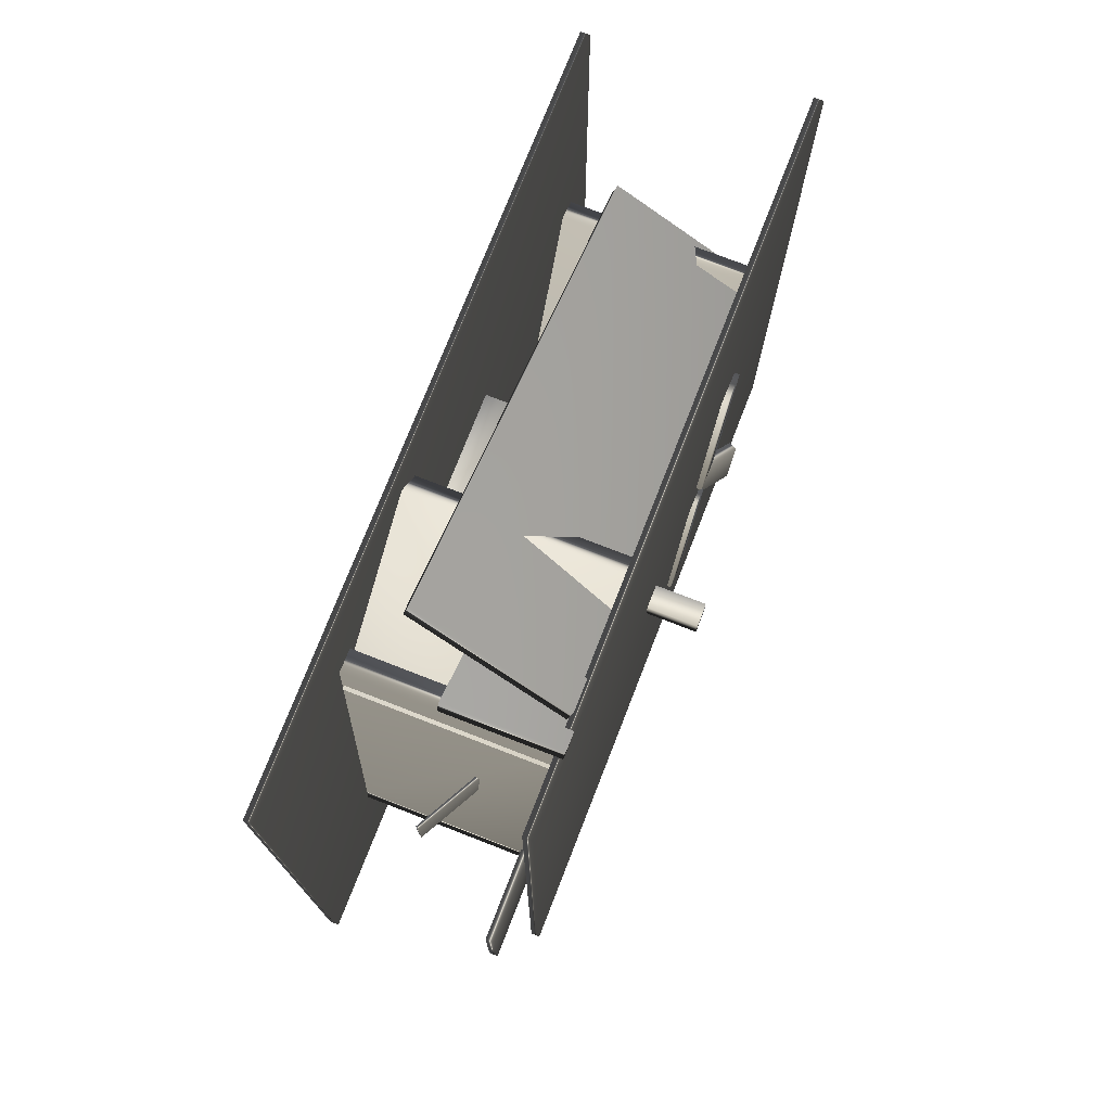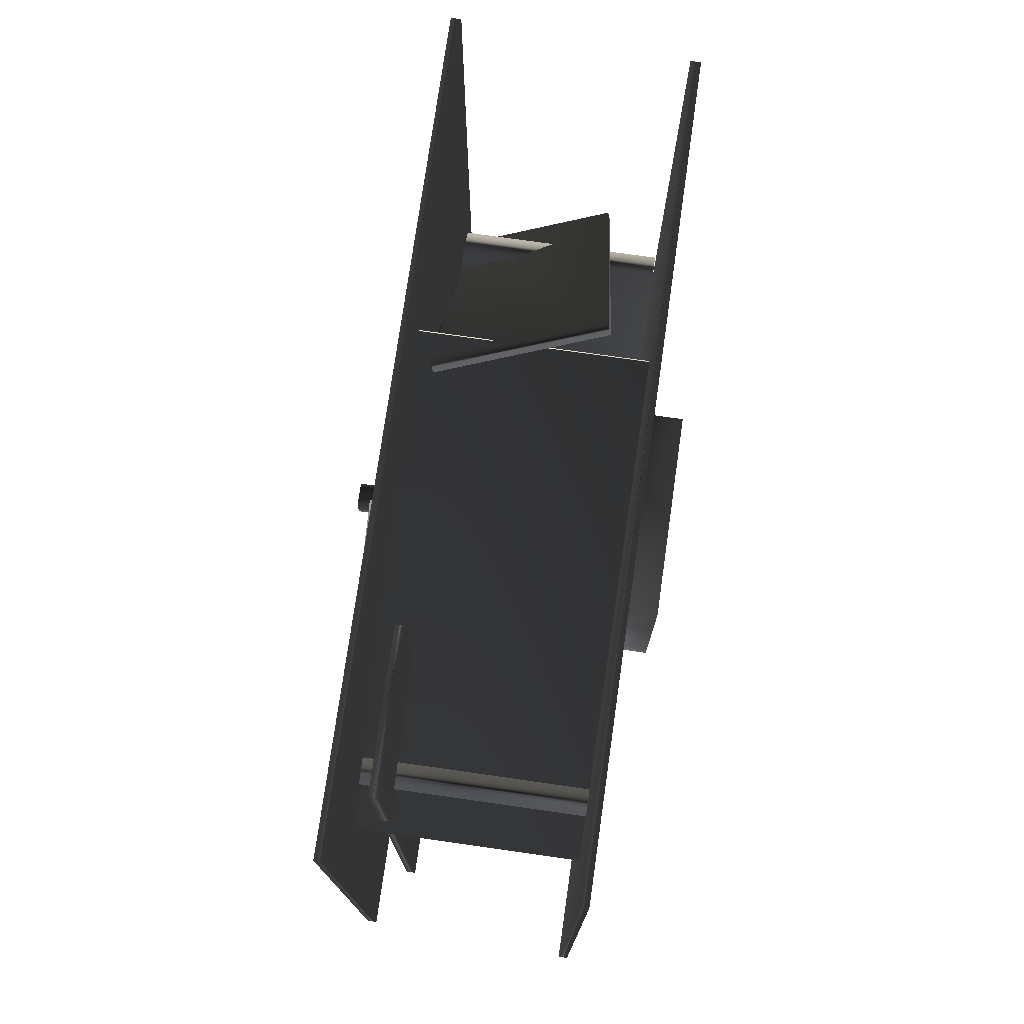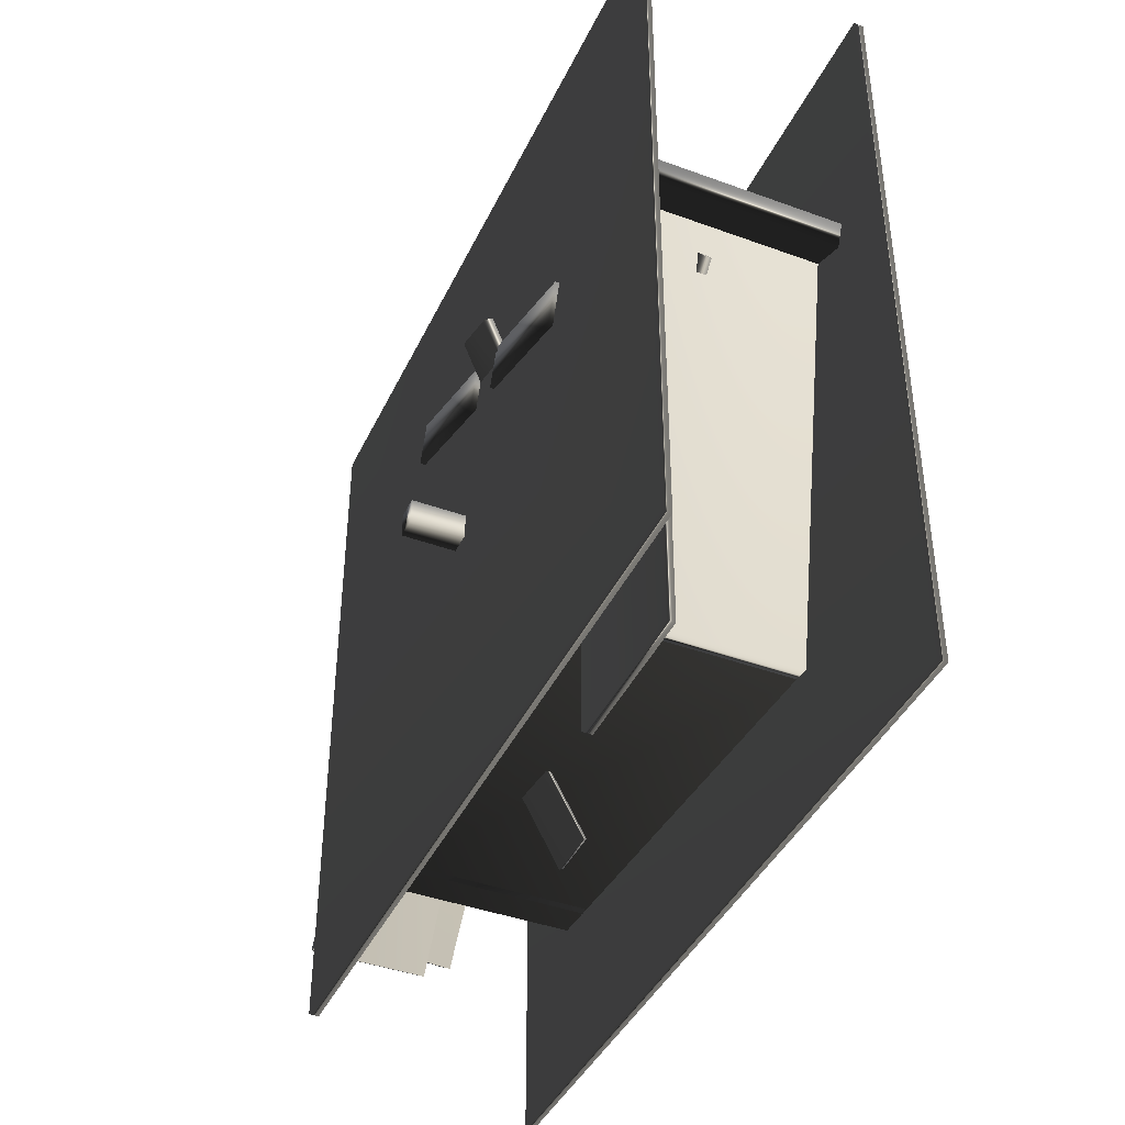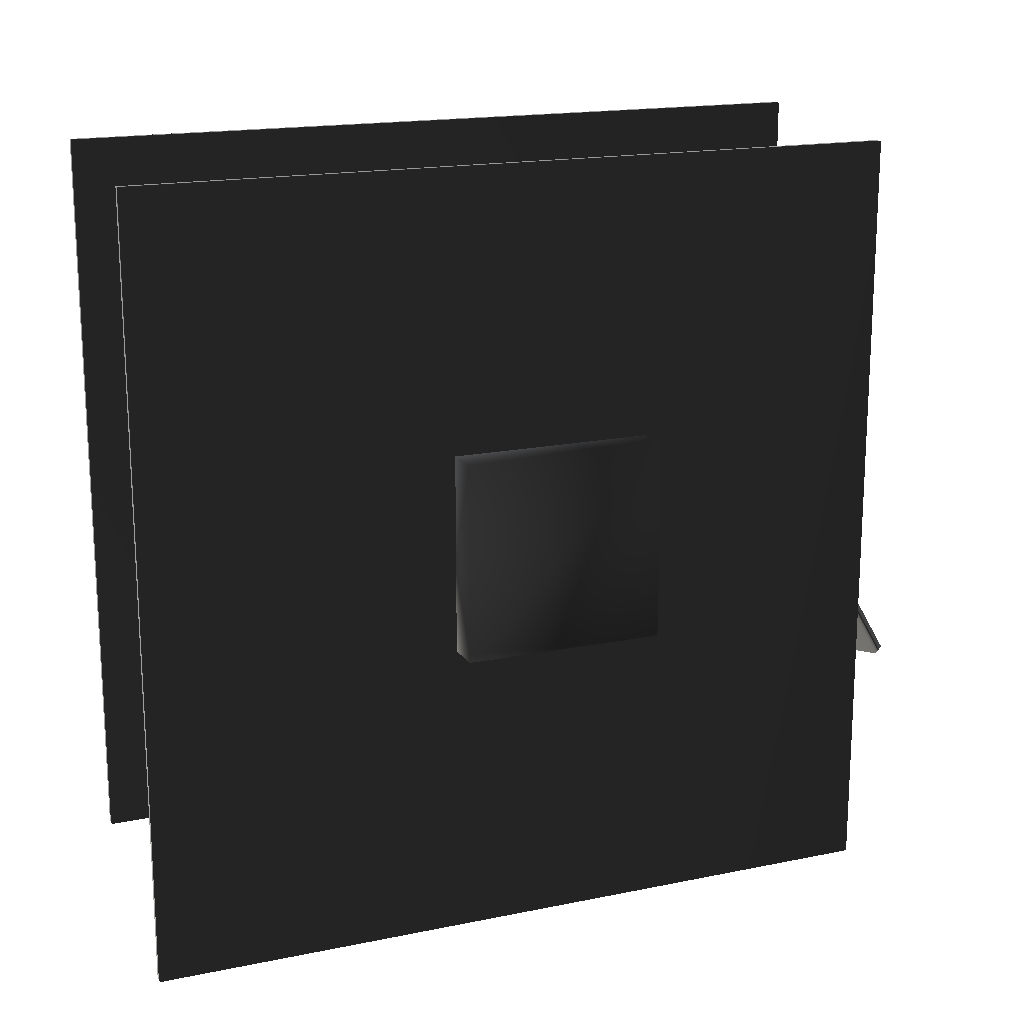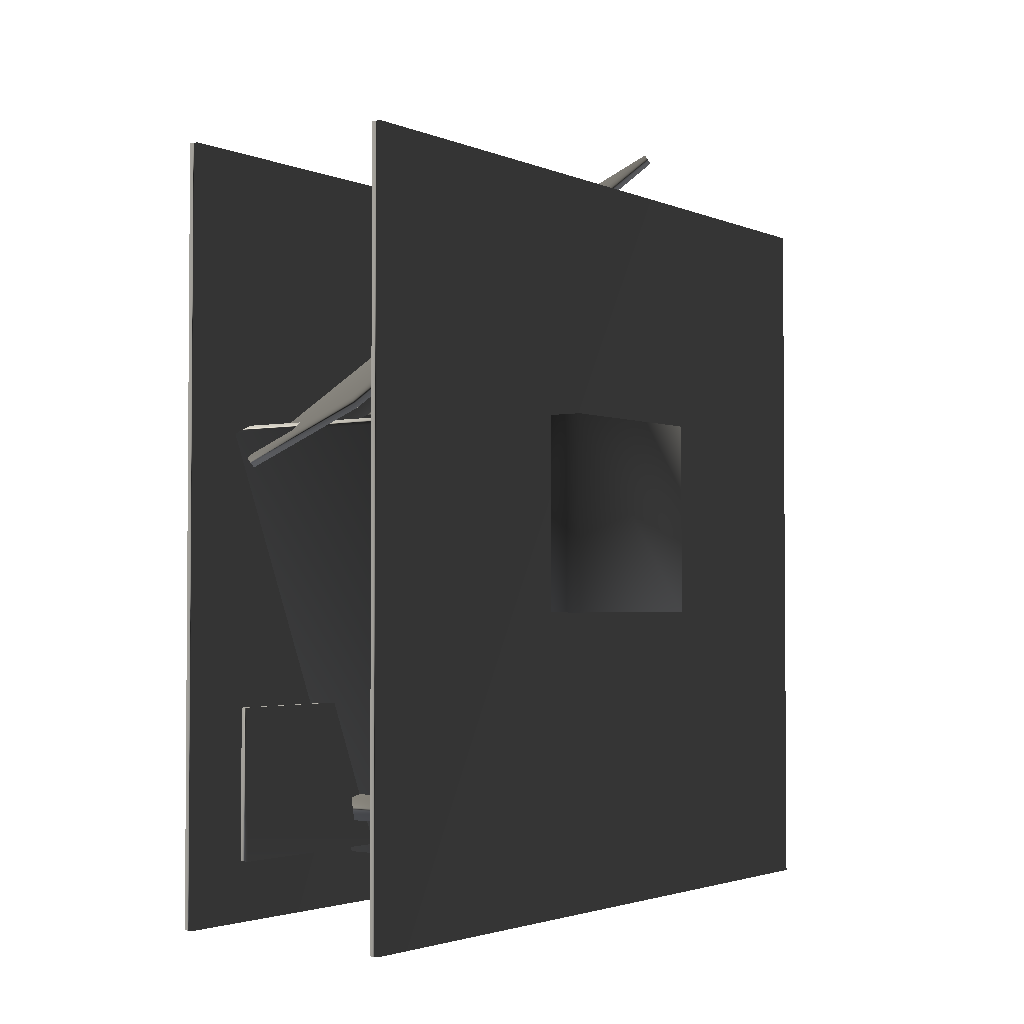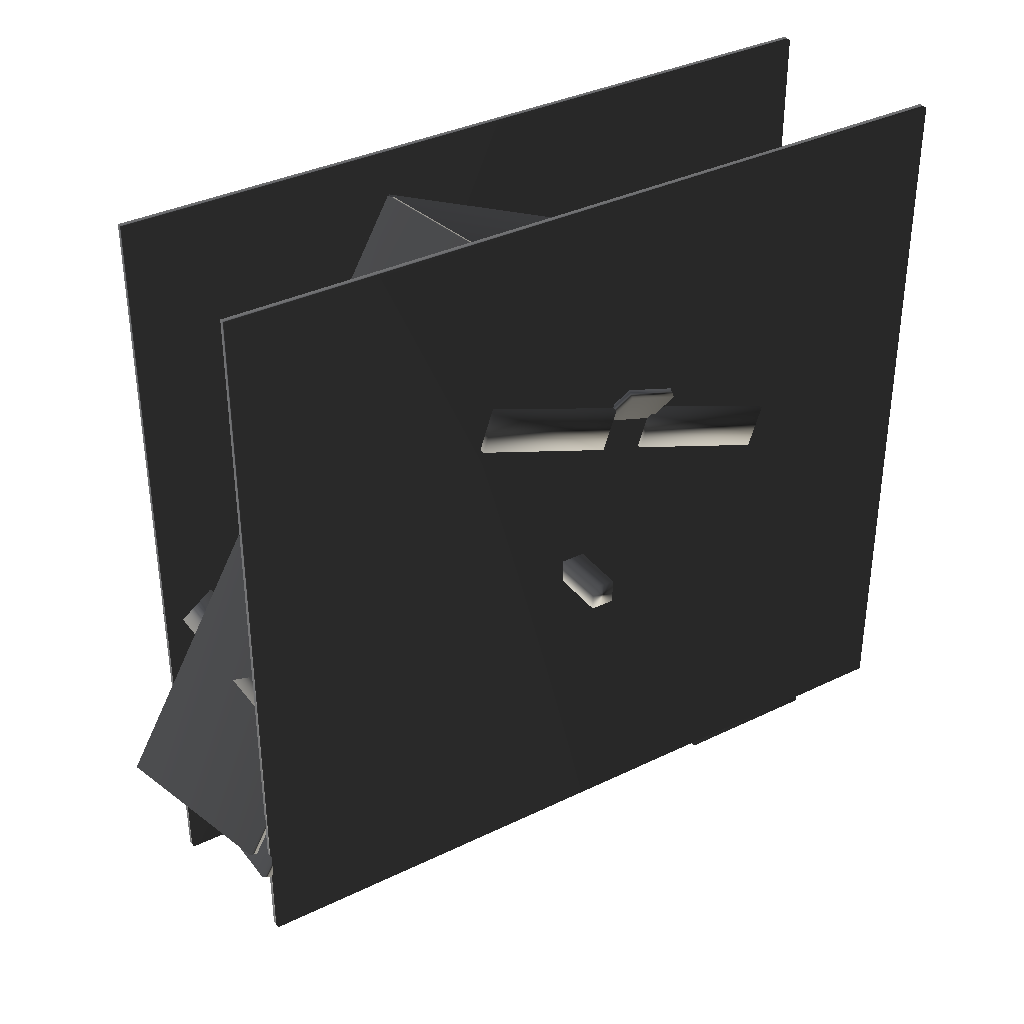
<metadata>
{"format":"obj","ext":"obj","renderer":"f3d","projection":"perspective","resolution":1024,"background":"white","views":[{"elev":74.7,"azim":-158.7,"up":"+Y"},{"elev":75.7,"azim":8.1,"up":"+Z"},{"elev":-41.5,"azim":-23.9,"up":"+Z"},{"elev":17.4,"azim":67.8,"up":"+Z"},{"elev":-2.5,"azim":35.7,"up":"+Y"},{"elev":35.9,"azim":-122.5,"up":"+Z"}]}
</metadata>
<code>
o interior_physics
v -150.3 597.7 -526.5
v -134.3 -676.8 -526.5
v -150.3 -676.8 -526.5
v -134.3 597.7 -526.5
v -150.3 597.7 665.8
v -150.3 -676.8 665.8
v -134.3 597.7 665.8
v -134.3 -676.8 665.8
v 216.6 588.8 -644.5
v 232.7 -685.7 -644.5
v 216.6 -685.7 -644.5
v 232.7 588.8 -644.5
v 216.6 588.8 644.8
v 216.6 -685.7 644.8
v 232.7 588.8 644.8
v 232.7 -685.7 644.8
v -138.9 -348.1 -429.9
v 218.6 -350.8 -389.8
v -138.9 -350.8 -389.8
v 218.6 -348.1 -429.9
v 218.6 423.9 -336.8
v 218.6 426.6 -376.9
v -138.9 423.9 -336.8
v -138.9 426.6 -376.9
v 39.96 601.6 -407.2
v -148.3 601.6 -407.2
v 39.96 618 -397.3
v -148.3 618 -397.3
v -148.3 48.5 506.9
v 39.96 48.5 506.9
v 39.96 64.89 516.8
v -148.3 64.89 516.8
v 213.8 302.1 -344.8
v -138.3 507 -76.36
v -138.3 302.1 -344.8
v 213.8 507 -76.36
v -138.3 357.5 -387.1
v 213.8 357.5 -387.1
v -138.3 562.3 -118.6
v 213.8 562.3 -118.6
v 147.3 169.3 611.4
v -107.9 87 571.5
v 153.8 153.9 602.1
v -101.5 71.59 562.2
v -140.2 632.2 -346.7
v 121.5 699.1 -316.2
v -133.8 616.8 -356.1
v 115.1 714.5 -306.8
v -95.91 -321.5 594.1
v -79.82 -321.5 594.1
v -95.91 -321.5 -598.1
v -79.81 -321.5 -598.1
v -95.91 -569.6 594.1
v -79.82 -569.6 594.1
v -95.91 -569.6 -598.1
v -79.81 -569.6 -598.1
v -138.9 -336.7 -426.2
v -138.9 -376.2 -433.9
v -138.9 -485.4 335.9
v -138.9 -524.8 328.3
v 218.6 -336.7 -426.2
v 218.6 -485.4 335.9
v 218.6 -524.8 328.3
v 218.6 -376.2 -433.9
v 143.4 -167.6 184.9
v 291 -167.6 -146.3
v 291 -167.6 184.9
v 143.4 -167.6 -146.3
v 143.4 168.2 -146.3
v 143.4 168.2 184.9
v 291 168.2 -146.3
v 291 168.2 184.9
v 56.59 95.09 -510.9
v 56.59 12.43 -510.9
v -103.5 95.09 -215.1
v 62.86 95.09 -507.5
v -97.22 12.43 -211.7
v -103.5 12.43 -215.1
v 62.86 12.43 -507.5
v -97.22 95.09 -211.7
v 218.6 128.4 572
v -138.9 128.4 572
v 218.6 -586.8 269.5
v -138.9 -586.8 269.5
v -138.9 144 535
v 218.6 144 535
v 218.6 -571.2 232.6
v -138.9 -571.2 232.6
v 84.87 -67.31 293.4
v -159.3 -43.96 225.4
v 84.87 -43.96 225.4
v -159.3 -67.31 293.4
v 84.87 185.1 304.1
v -159.3 185.1 304.1
v -159.3 161.8 372.1
v 84.87 161.8 372.1
v -157.1 -119.4 201.9
v -157.1 -142.7 269.9
v 87.12 -119.4 201.9
v 87.12 -142.7 269.9
v -157.1 -348.5 123.2
v -157.1 -371.8 191.2
v 87.12 -371.8 191.2
v 87.12 -348.5 123.2
v 32.77 -268.5 62.89
v 32.77 -317.5 8.363
v 16.67 -278.9 51.05
v 16.67 -317.4 8.245
v 16.67 -478.2 237.1
v 32.76 -478.2 237.1
v 32.76 -512.4 184.7
v 16.67 -512.4 184.7
v -239.1 -13.86 -20.34
v 186.7 -13.86 20.81
v -239.1 -13.86 20.81
v 186.7 -13.86 -20.34
v 186.7 25.02 20.81
v -239.1 25.02 20.81
v -239.1 25.02 -20.34
v 186.7 25.02 -20.34
v 16.26 25.3 -13.59
v 16.26 25.3 13.18
v 16.26 2.125 -26.97
v 16.26 2.125 26.56
v 16.26 -21.05 13.18
v 16.26 -21.05 -13.59
v -1.394 2.125 -69.44
v -1.394 62.08 34.41
v -1.394 62.08 -34.82
v -1.394 -57.83 -34.82
v -1.394 -57.83 34.41
v -1.395 2.125 69.03
v -80.12 -80.87 40.43
v 18.77 -278.4 62.56
v 32.86 -271 60.17
v -66.03 -73.46 38.04
v -90.58 -88.5 -55.87
v 18.13 -337.3 12.89
v -71.16 -91.06 -46.7
v 33 -315.6 10.5
v -79.64 10.24 -352.6
v -79.64 2.308 -281.2
v 97.85 10.24 -352.6
v 97.85 2.308 -281.2
v 97.85 -238.5 -307.9
v -79.64 -238.5 -307.9
v -79.64 -230.5 -379.4
v 97.85 -230.5 -379.4
v -95.91 307.8 -364.8
v -95.91 -331.8 -364.8
v -95.91 307.8 -128.5
v -95.91 -331.8 -128.5
v -79.81 -331.8 -128.5
v -79.81 307.8 -128.5
v -79.81 -331.8 -364.8
v -79.81 307.8 -364.8
v -60.32 -189.3 138.5
v -60.32 99.62 137.8
v -60.32 -130.6 -103.3
v -60.32 197.9 -131.5
v -44.22 -130.6 -103.3
v -44.23 -189.3 138.5
v -44.23 99.62 137.8
v -44.22 197.9 -131.5
v -44.43 -102.2 118.2
v -173.4 -163.3 310.8
v -187 -160.9 302.5
v -58 -99.83 109.8
v -45.44 -19.4 143.7
v -188 -78.01 328
v -174.4 -80.42 336.3
v -59 -16.99 135.4
v -79.64 106.8 -331.7
v 97.85 106.8 -331.7
v -79.64 98.87 -260.3
v 97.85 98.87 -260.3
v -79.64 347.6 -305
v 97.85 347.6 -305
v 97.85 339.6 -233.6
v -79.64 339.6 -233.6
v -37.83 154.8 471.2
v -37.83 532.4 -155.8
v -48.61 154.8 471.2
v -48.61 532.4 -155.8
v -37.83 489.4 -181.7
v -37.83 111.8 445.3
v -48.61 111.8 445.3
v -48.61 489.4 -181.7
v -50.99 -129 -102.3
v -86.59 -203.6 -161.3
v -79.86 -204.7 -162.1
v -44.25 -130 -103.1
v -45.09 -12.94 -110.3
v -51.82 -11.92 -109.5
v -80.79 -166.7 -222.4
v -87.52 -165.6 -221.7
v -75.05 110.1 223.1
v -78.45 89.61 169.2
v -75.07 89.98 168.5
v -78.42 109.7 223.8
v -137.7 241.2 127.4
v -134.3 241.6 126.7
v -135.1 181.3 74.86
v -138.4 181 75.59
v -75.07 48.98 245.9
v -75.07 89.45 167
v -75.07 110.4 222.9
v -75.07 28.03 190
v -77.42 28.03 190
v -77.42 48.98 245.9
v -77.42 89.45 167
v -77.42 110.4 222.9
v -76.88 27.75 189.7
v -77.1 89.81 168.4
v -45.97 -0.6685 137.4
v -75.42 89.94 168.8
v -45.87 82.04 137.3
v -44.28 -0.5376 137.8
v -75.19 27.88 190.1
v -44.18 82.17 137.6
v -0.06951 60.32 32.93
v -44.38 60.32 32.93
v -44.38 1.56 66.76
v -0.06956 1.56 66.76
v -0.06951 -57.12 32.79
v -44.38 -57.12 32.79
v -0.06941 -57.05 -35.01
v -0.06935 1.711 -68.84
v -0.06941 60.39 -34.88
v -44.38 1.711 -68.84
v -44.38 -57.05 -35.01
v -44.38 60.39 -34.88
f 1 2 3
f 1 4 2
f 1 3 5
f 5 3 6
f 4 1 7
f 7 1 5
f 2 6 3
f 2 8 6
f 4 8 2
f 4 7 8
f 6 8 5
f 5 8 7
f 9 10 11
f 9 12 10
f 9 11 13
f 13 11 14
f 9 13 12
f 12 13 15
f 11 16 14
f 11 10 16
f 16 12 15
f 16 10 12
f 16 15 14
f 14 15 13
f 17 18 19
f 17 20 18
f 20 21 18
f 20 22 21
f 18 21 19
f 21 23 19
f 23 21 24
f 21 22 24
f 23 17 19
f 17 23 24
f 17 24 20
f 20 24 22
f 25 26 27
f 26 28 27
f 25 29 26
f 25 30 29
f 27 31 25
f 31 30 25
f 28 26 29
f 28 29 32
f 31 32 29
f 32 31 28
f 31 27 28
f 31 29 30
f 33 34 35
f 33 36 34
f 37 33 35
f 37 38 33
f 37 35 34
f 37 34 39
f 39 34 40
f 40 34 36
f 36 38 40
f 36 33 38
f 38 37 40
f 37 39 40
f 41 42 43
f 43 42 44
f 45 42 41
f 42 45 44
f 46 44 47
f 43 44 46
f 46 47 45
f 45 48 46
f 46 48 43
f 45 41 48
f 45 47 44
f 43 48 41
f 49 50 51
f 51 50 52
f 49 53 50
f 50 53 54
f 53 49 55
f 55 49 51
f 55 54 53
f 55 56 54
f 51 56 55
f 51 52 56
f 50 56 52
f 50 54 56
f 57 58 59
f 59 58 60
f 57 59 61
f 57 61 58
f 62 63 61
f 63 64 61
f 62 59 63
f 59 62 61
f 64 63 58
f 58 61 64
f 59 60 63
f 58 63 60
f 65 66 67
f 65 68 66
f 68 65 69
f 69 65 70
f 69 66 68
f 69 71 66
f 70 65 72
f 72 65 67
f 69 70 71
f 71 70 72
f 72 66 71
f 72 67 66
f 73 74 75
f 73 76 74
f 73 75 76
f 74 77 78
f 74 79 77
f 74 76 79
f 75 74 78
f 75 78 80
f 80 78 77
f 77 79 80
f 79 76 80
f 75 80 76
f 81 82 83
f 83 82 84
f 82 81 85
f 85 81 86
f 83 86 81
f 83 87 86
f 83 88 87
f 83 84 88
f 87 85 86
f 87 88 85
f 85 88 84
f 85 84 82
f 89 90 91
f 89 92 90
f 90 93 91
f 90 94 93
f 94 90 95
f 95 90 92
f 94 95 96
f 94 96 93
f 91 93 89
f 96 95 92
f 96 92 89
f 89 93 96
f 97 98 99
f 99 98 100
f 98 97 101
f 98 101 102
f 97 99 101
f 101 103 102
f 101 104 103
f 99 100 104
f 100 103 104
f 101 99 104
f 100 98 103
f 98 102 103
f 105 106 107
f 107 106 108
f 109 107 108
f 107 109 105
f 110 111 106
f 106 105 110
f 109 111 110
f 109 110 105
f 106 112 108
f 111 112 106
f 109 108 112
f 109 112 111
f 113 114 115
f 113 116 114
f 114 117 115
f 115 117 118
f 115 118 113
f 113 118 119
f 119 118 120
f 120 118 117
f 119 116 113
f 119 120 116
f 120 114 116
f 120 117 114
f 121 122 123
f 122 124 123
f 124 125 123
f 125 126 123
f 123 127 121
f 126 127 123
f 128 122 121
f 121 129 128
f 127 129 121
f 130 126 131
f 126 125 131
f 124 131 125
f 124 132 131
f 126 130 127
f 127 130 131
f 127 131 129
f 129 131 128
f 128 131 132
f 122 128 124
f 128 132 124
f 133 134 135
f 133 135 136
f 133 137 138
f 137 133 136
f 134 133 138
f 137 139 140
f 140 138 137
f 139 137 136
f 135 134 138
f 139 135 140
f 135 138 140
f 139 136 135
f 141 142 143
f 143 142 144
f 145 144 146
f 146 144 142
f 142 141 146
f 146 141 147
f 141 148 147
f 141 143 148
f 147 145 146
f 147 148 145
f 144 145 143
f 145 148 143
f 149 150 151
f 151 150 152
f 153 154 152
f 152 154 151
f 155 153 152
f 152 150 155
f 151 154 156
f 153 156 154
f 155 149 156
f 155 150 149
f 155 156 153
f 149 151 156
f 157 158 159
f 159 158 160
f 157 161 162
f 157 159 161
f 157 163 158
f 163 157 162
f 163 160 158
f 160 163 164
f 163 162 161
f 161 164 163
f 159 164 161
f 160 164 159
f 165 166 167
f 165 167 168
f 165 168 169
f 169 166 165
f 170 171 172
f 172 171 169
f 171 167 166
f 167 171 170
f 171 166 169
f 168 172 169
f 172 168 170
f 170 168 167
f 173 174 175
f 174 176 175
f 177 174 173
f 177 178 174
f 174 178 176
f 178 179 176
f 179 178 180
f 180 178 177
f 173 175 177
f 179 180 176
f 176 180 175
f 175 180 177
f 181 182 183
f 183 182 184
f 182 181 185
f 181 186 185
f 185 184 182
f 185 187 188
f 185 186 187
f 184 188 183
f 183 188 187
f 188 184 185
f 187 186 183
f 183 186 181
f 189 190 191
f 192 189 191
f 193 189 192
f 189 193 194
f 190 189 194
f 193 192 195
f 195 194 193
f 196 191 190
f 196 190 194
f 195 191 196
f 196 194 195
f 192 191 195
f 197 198 199
f 197 200 198
f 197 201 200
f 201 197 202
f 199 202 197
f 199 198 203
f 203 198 204
f 203 204 201
f 201 202 203
f 203 202 199
f 200 201 204
f 200 204 198
f 205 206 207
f 205 208 206
f 205 209 208
f 205 210 209
f 209 206 208
f 209 211 206
f 212 207 211
f 211 207 206
f 210 211 209
f 211 210 212
f 210 205 212
f 205 207 212
f 213 214 215
f 214 213 216
f 217 215 214
f 217 214 216
f 218 219 213
f 213 215 218
f 217 220 218
f 218 215 217
f 218 220 219
f 220 217 216
f 213 219 216
f 220 216 219
f 221 222 223
f 221 223 224
f 224 223 225
f 225 223 226
f 225 227 224
f 227 228 224
f 228 229 224
f 229 221 224
f 230 227 231
f 230 228 227
f 231 225 226
f 231 227 225
f 222 221 232
f 232 221 229
f 223 222 226
f 230 229 228
f 230 231 226
f 230 222 232
f 222 230 226
f 230 232 229

</code>
